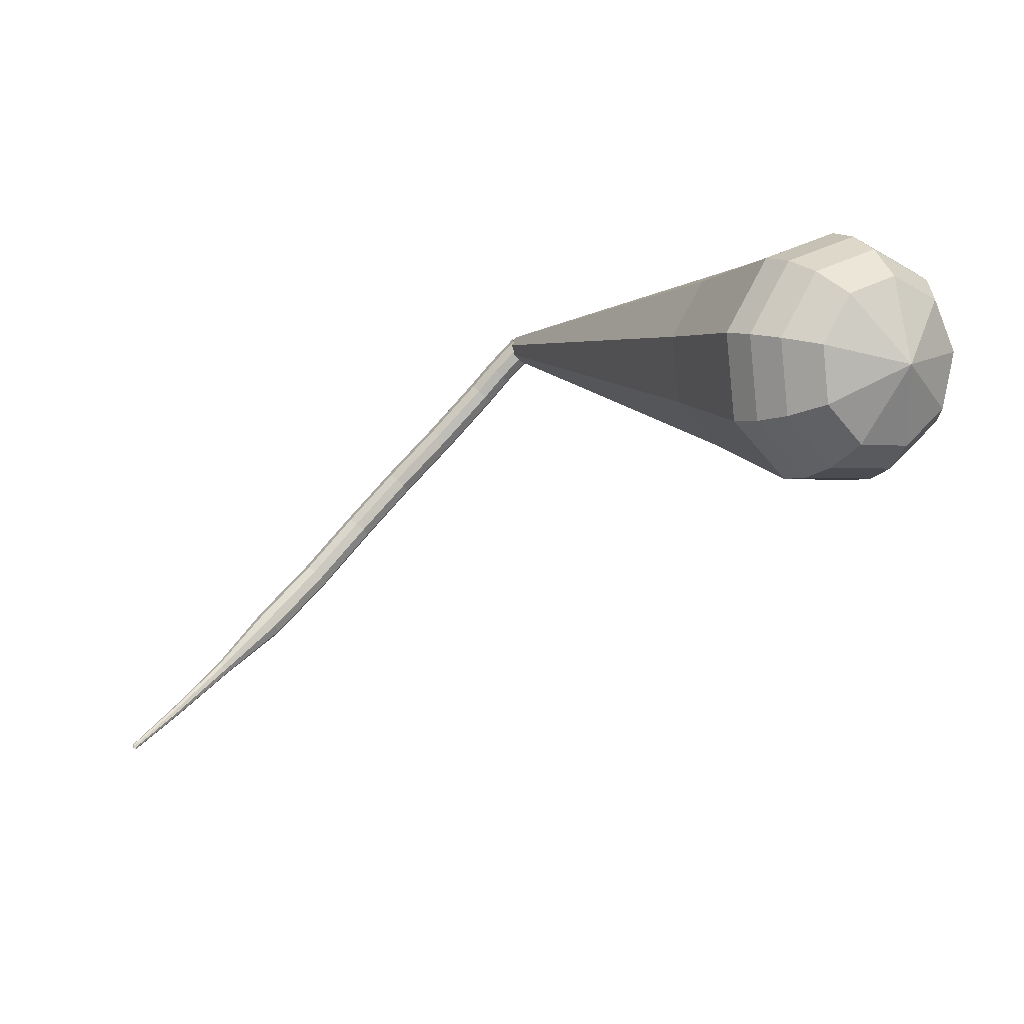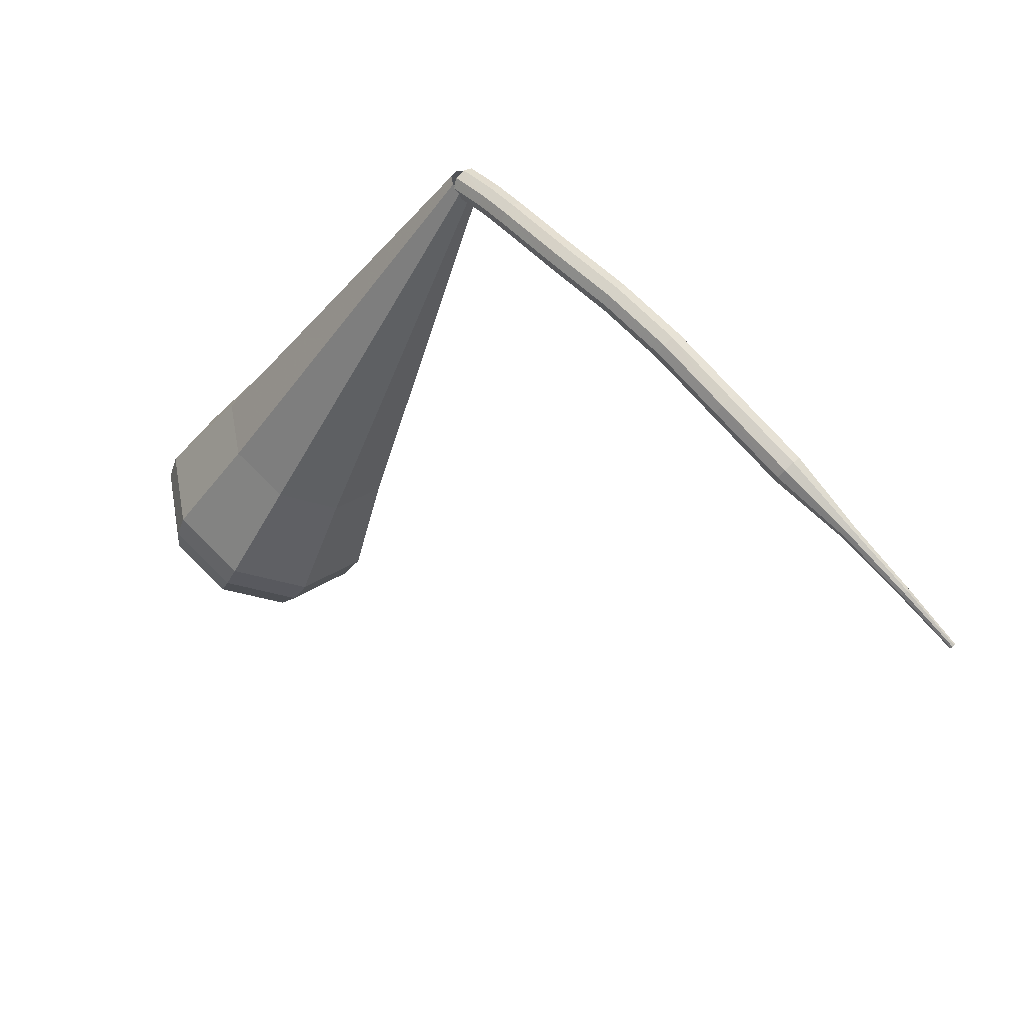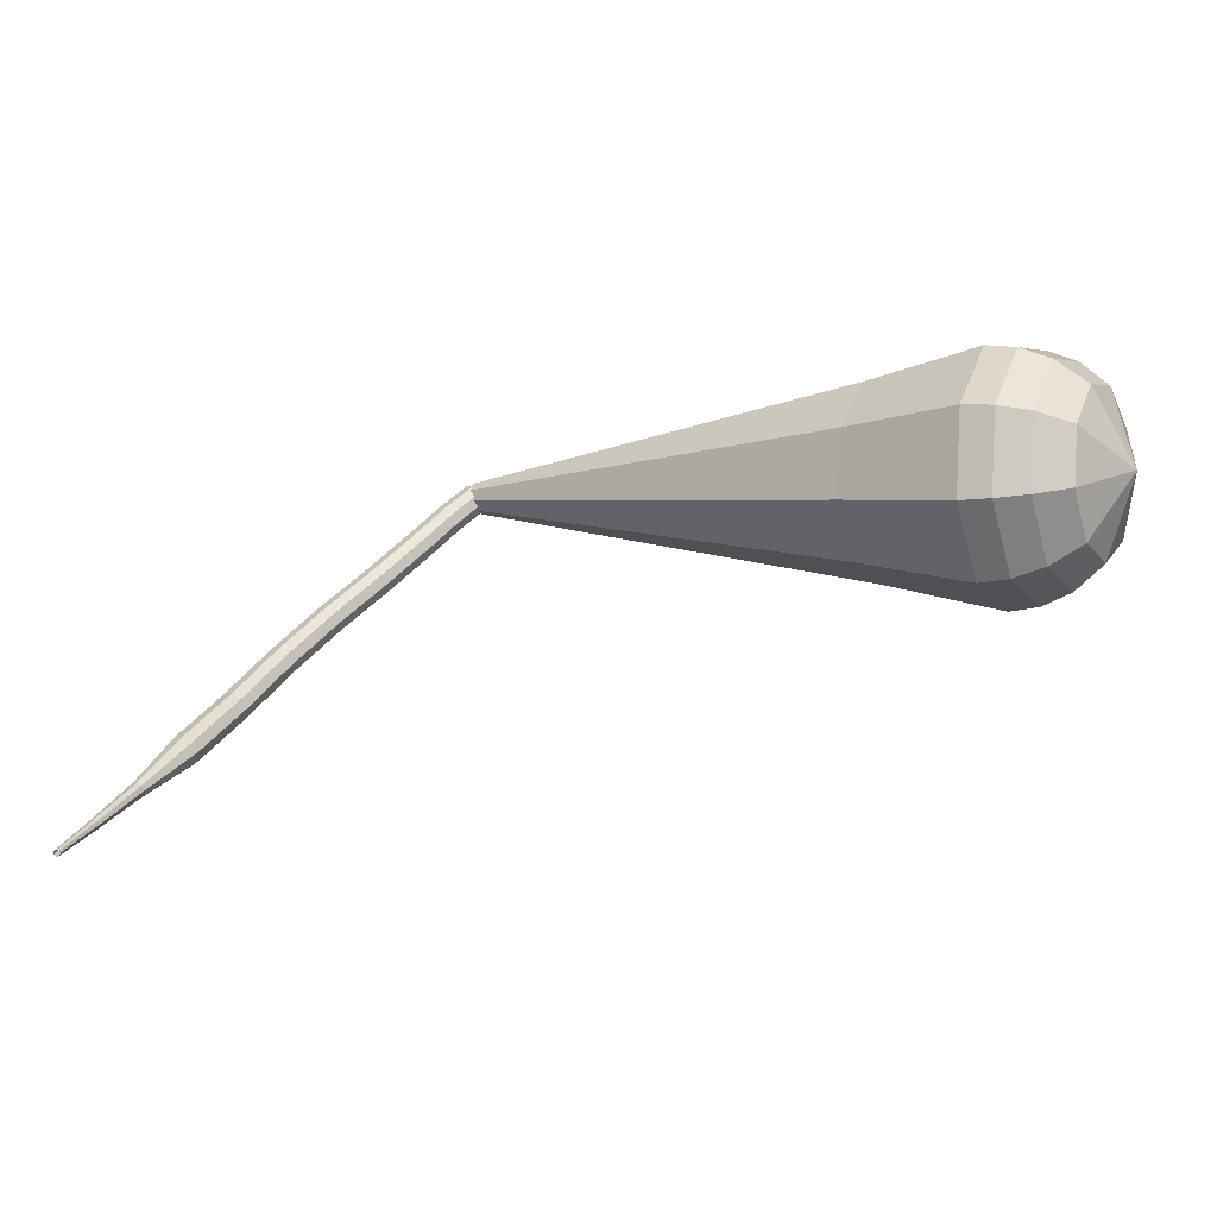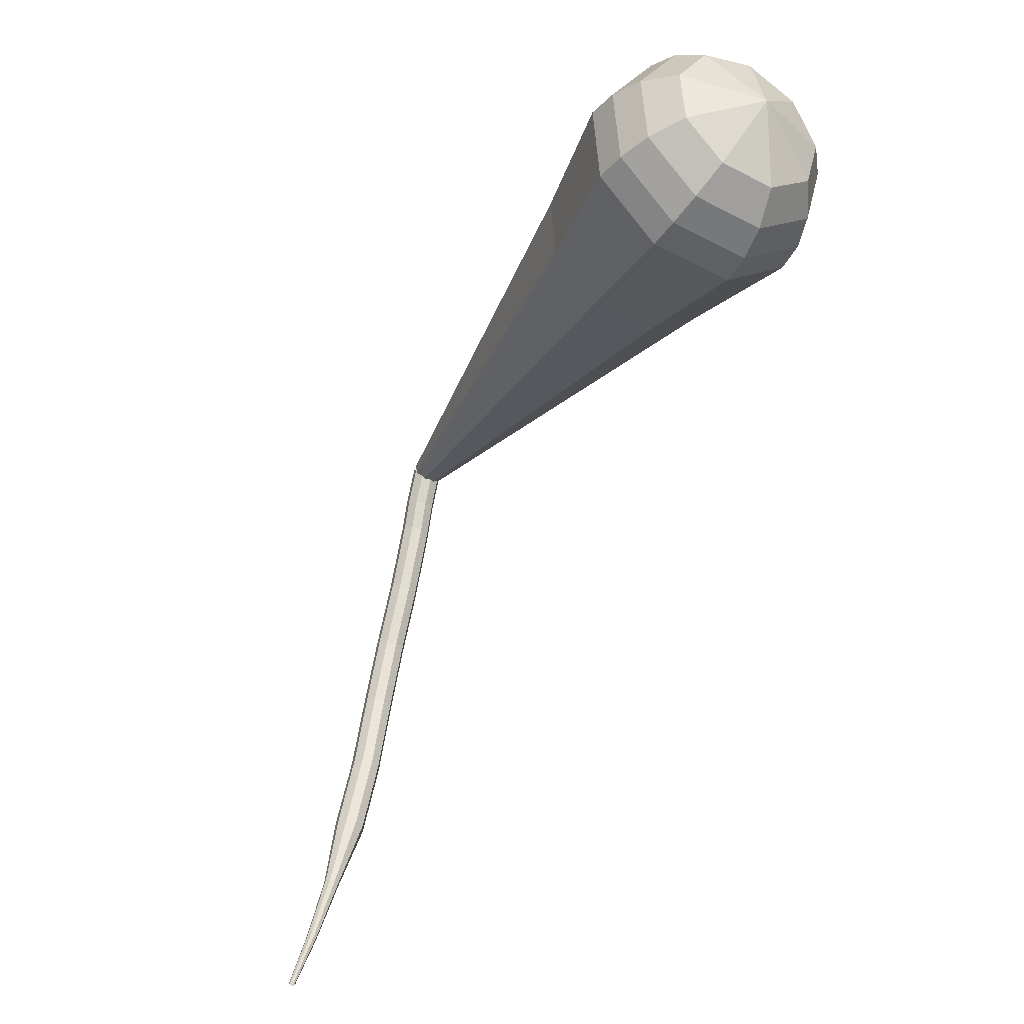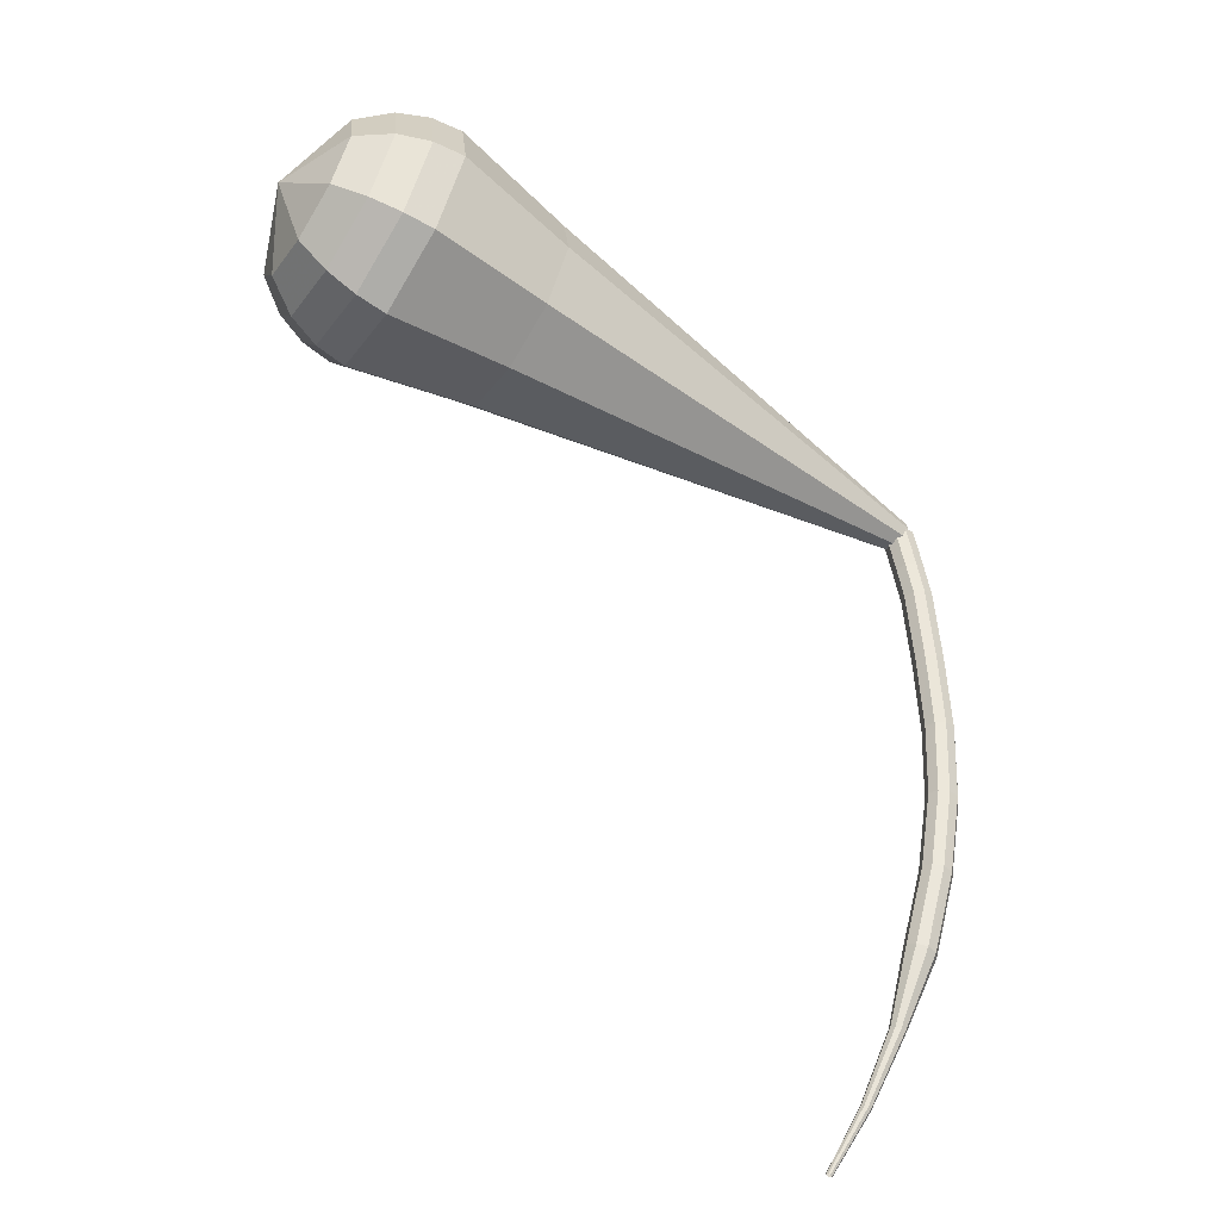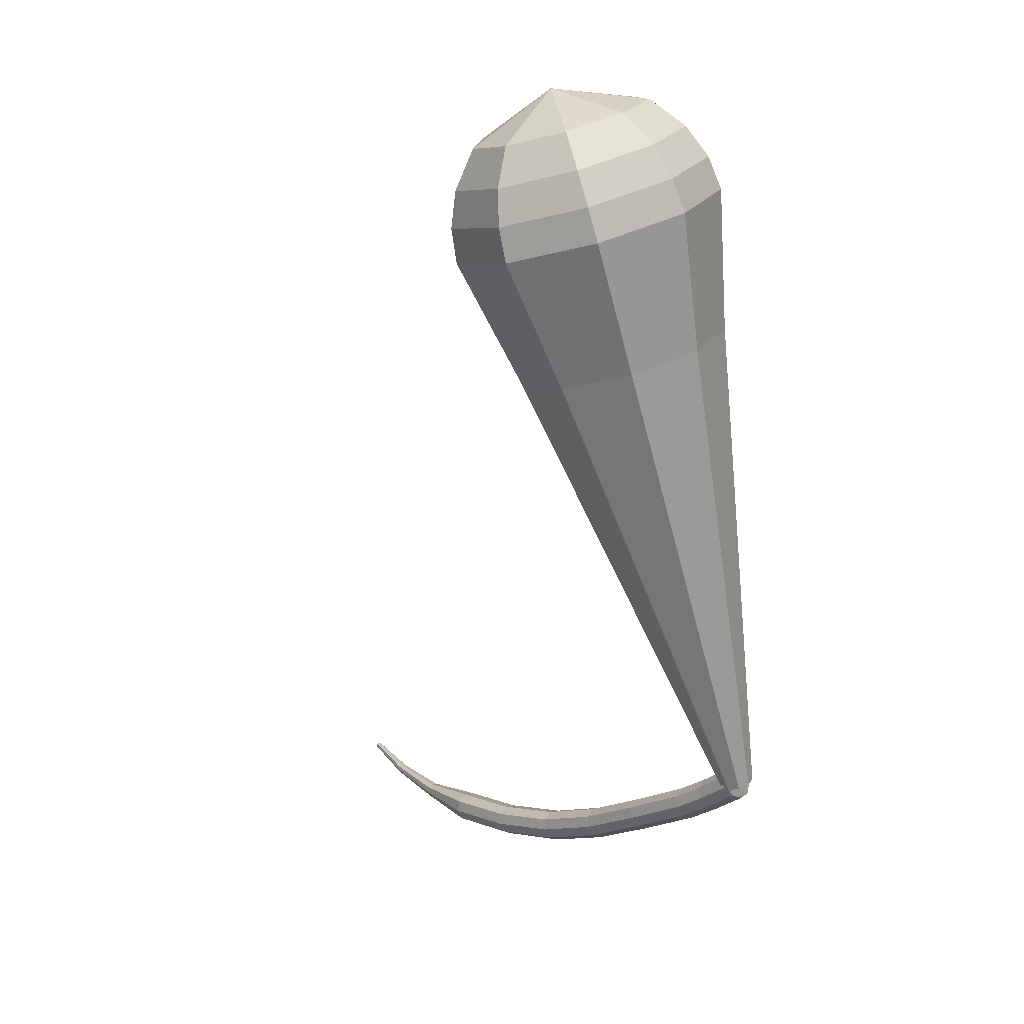
<metadata>
{"format":"obj","ext":"obj","renderer":"f3d","projection":"perspective","resolution":1024,"background":"white","views":[{"elev":-5.9,"azim":-2.6,"up":"+Y"},{"elev":-26.2,"azim":-175.6,"up":"+Y"},{"elev":-23.0,"azim":-33.5,"up":"+Y"},{"elev":61.4,"azim":-32.2,"up":"+Z"},{"elev":-75.9,"azim":88.1,"up":"+Y"},{"elev":-11.1,"azim":101.5,"up":"+Z"}]}
</metadata>
<code>
g tube1
v 135.7 133 98.34
v 135.9 132.9 97.71
v 136.4 132.6 97.38
v 136.9 132.1 97.5
v 137.1 131.7 98.01
v 137 131.6 98.67
v 136.6 131.8 99.19
v 136.1 132.3 99.3
v 135.8 132.7 98.97
v 135.7 133 98.34
v 133.9 131.2 97.78
v 134.2 131.1 97.15
v 134.7 130.7 96.81
v 135.1 130.3 96.93
v 135.4 129.9 97.44
v 135.3 129.8 98.11
v 134.9 130 98.62
v 134.4 130.4 98.74
v 134 130.9 98.41
v 133.9 131.2 97.78
v 132.5 129.5 97.36
v 132.8 129.5 96.72
v 133.2 129.1 96.39
v 133.7 128.6 96.5
v 134 128.3 97.02
v 134 128.2 97.7
v 133.6 128.5 98.22
v 133.1 128.9 98.34
v 132.7 129.3 98
v 132.5 129.5 97.36
v 129.4 126.1 96.87
v 129.6 126 96.23
v 130.1 125.6 95.89
v 130.6 125.1 96.01
v 130.9 124.8 96.53
v 130.8 124.8 97.21
v 130.5 125 97.73
v 130 125.5 97.85
v 129.6 125.9 97.51
v 129.4 126.1 96.87
v 126.2 122.7 96.5
v 126.4 122.5 95.85
v 126.8 122.2 95.51
v 127.3 121.7 95.63
v 127.6 121.4 96.15
v 127.6 121.4 96.84
v 127.3 121.6 97.36
v 126.8 122.1 97.48
v 126.4 122.5 97.14
v 126.2 122.7 96.5
v 123.1 119.1 96.52
v 123.2 119 95.88
v 123.6 118.6 95.54
v 124.2 118.1 95.66
v 124.5 117.9 96.18
v 124.5 117.9 96.86
v 124.2 118.2 97.39
v 123.7 118.7 97.5
v 123.3 119 97.16
v 123.1 119.1 96.52
v 119.8 115.3 97.14
v 119.9 115.1 96.5
v 120.3 114.6 96.17
v 120.9 114.2 96.28
v 121.3 114 96.8
v 121.3 114.1 97.47
v 121.1 114.4 97.99
v 120.6 114.9 98.11
v 120.1 115.2 97.77
v 119.8 115.3 97.14
v 116.4 111.6 98.28
v 116.5 111.3 97.66
v 116.9 110.9 97.33
v 117.4 110.4 97.44
v 117.8 110.2 97.95
v 117.9 110.3 98.61
v 117.7 110.7 99.12
v 117.2 111.2 99.23
v 116.7 111.6 98.9
v 116.4 111.6 98.28
v 113.5 107.8 99.75
v 113.5 107.6 99.45
v 113.6 107.4 99.29
v 113.9 107.2 99.34
v 114.1 107.1 99.59
v 114.2 107.2 99.91
v 114.1 107.4 100.2
v 113.9 107.6 100.2
v 113.6 107.8 100.1
v 113.5 107.8 99.75
v 110.4 104.5 101.6
v 110.4 104.4 101.4
v 110.5 104.2 101.3
v 110.6 104.1 101.4
v 110.8 104 101.5
v 110.9 104.1 101.7
v 110.8 104.2 101.9
v 110.7 104.4 101.9
v 110.5 104.5 101.8
v 110.4 104.5 101.6
v 107.7 101.8 103.7
v 107.7 101.7 103.6
v 107.7 101.6 103.5
v 107.8 101.5 103.6
v 107.9 101.5 103.7
v 108 101.5 103.8
v 108 101.6 103.9
v 107.9 101.7 103.9
v 107.8 101.8 103.8
v 107.7 101.8 103.7
f 1 2 12
f 12 11 1
f 2 3 13
f 13 12 2
f 3 4 14
f 14 13 3
f 4 5 15
f 15 14 4
f 5 6 16
f 16 15 5
f 6 7 17
f 17 16 6
f 7 8 18
f 18 17 7
f 8 9 19
f 19 18 8
f 9 10 20
f 20 19 9
f 11 12 22
f 22 21 11
f 12 13 23
f 23 22 12
f 13 14 24
f 24 23 13
f 14 15 25
f 25 24 14
f 15 16 26
f 26 25 15
f 16 17 27
f 27 26 16
f 17 18 28
f 28 27 17
f 18 19 29
f 29 28 18
f 19 20 30
f 30 29 19
f 21 22 32
f 32 31 21
f 22 23 33
f 33 32 22
f 23 24 34
f 34 33 23
f 24 25 35
f 35 34 24
f 25 26 36
f 36 35 25
f 26 27 37
f 37 36 26
f 27 28 38
f 38 37 27
f 28 29 39
f 39 38 28
f 29 30 40
f 40 39 29
f 31 32 42
f 42 41 31
f 32 33 43
f 43 42 32
f 33 34 44
f 44 43 33
f 34 35 45
f 45 44 34
f 35 36 46
f 46 45 35
f 36 37 47
f 47 46 36
f 37 38 48
f 48 47 37
f 38 39 49
f 49 48 38
f 39 40 50
f 50 49 39
f 41 42 52
f 52 51 41
f 42 43 53
f 53 52 42
f 43 44 54
f 54 53 43
f 44 45 55
f 55 54 44
f 45 46 56
f 56 55 45
f 46 47 57
f 57 56 46
f 47 48 58
f 58 57 47
f 48 49 59
f 59 58 48
f 49 50 60
f 60 59 49
f 51 52 62
f 62 61 51
f 52 53 63
f 63 62 52
f 53 54 64
f 64 63 53
f 54 55 65
f 65 64 54
f 55 56 66
f 66 65 55
f 56 57 67
f 67 66 56
f 57 58 68
f 68 67 57
f 58 59 69
f 69 68 58
f 59 60 70
f 70 69 59
f 61 62 72
f 72 71 61
f 62 63 73
f 73 72 62
f 63 64 74
f 74 73 63
f 64 65 75
f 75 74 64
f 65 66 76
f 76 75 65
f 66 67 77
f 77 76 66
f 67 68 78
f 78 77 67
f 68 69 79
f 79 78 68
f 69 70 80
f 80 79 69
f 71 72 82
f 82 81 71
f 72 73 83
f 83 82 72
f 73 74 84
f 84 83 73
f 74 75 85
f 85 84 74
f 75 76 86
f 86 85 75
f 76 77 87
f 87 86 76
f 77 78 88
f 88 87 77
f 78 79 89
f 89 88 78
f 79 80 90
f 90 89 79
f 81 82 92
f 92 91 81
f 82 83 93
f 93 92 82
f 83 84 94
f 94 93 83
f 84 85 95
f 95 94 84
f 85 86 96
f 96 95 85
f 86 87 97
f 97 96 86
f 87 88 98
f 98 97 87
f 88 89 99
f 99 98 88
f 89 90 100
f 100 99 89
f 91 92 102
f 102 101 91
f 92 93 103
f 103 102 92
f 93 94 104
f 104 103 93
f 94 95 105
f 105 104 94
f 95 96 106
f 106 105 95
f 96 97 107
f 107 106 96
f 97 98 108
f 108 107 97
f 98 99 109
f 109 108 98
f 99 100 110
f 110 109 99
v 136.1 131.4 98.34
v 136.7 131.4 98.01
v 137.1 131.9 97.83
v 137.3 132.5 97.9
v 137 133.1 98.16
v 136.4 133.3 98.52
v 135.9 133 98.79
v 135.6 132.4 98.85
v 135.6 131.8 98.67
v 136.1 131.4 98.34
v 148 121.5 122.6
v 151.8 121.7 120.6
v 154.7 124.6 119.5
v 155.5 128.8 119.9
v 153.8 132.3 121.5
v 150.4 133.5 123.7
v 146.8 131.9 125.4
v 144.8 128.1 125.8
v 145.3 124 124.7
v 148 121.5 122.6
v 148.8 120.8 124.4
v 152.8 121 122.1
v 156 124 121
v 156.9 128.5 121.4
v 155.1 132.3 123.2
v 151.4 133.6 125.5
v 147.6 131.9 127.3
v 145.4 127.8 127.7
v 145.9 123.5 126.6
v 148.8 120.8 124.4
v 149.7 120 126.1
v 153.9 120.2 123.7
v 157.3 123.5 122.5
v 158.2 128.3 122.9
v 156.3 132.3 124.8
v 152.4 133.7 127.3
v 148.3 131.8 129.2
v 146 127.6 129.7
v 146.5 122.9 128.4
v 149.7 120 126.1
v 150.5 119.2 127.8
v 155 119.5 125.3
v 158.6 123 124
v 159.6 128 124.4
v 157.5 132.3 126.5
v 153.3 133.8 129.1
v 149 131.8 131.2
v 146.6 127.3 131.6
v 147.2 122.3 130.3
v 150.5 119.2 127.8
v 151.3 118.5 129.5
v 156.1 118.7 126.9
v 159.9 122.4 125.4
v 160.9 127.8 125.9
v 158.7 132.3 128.1
v 154.3 133.9 130.9
v 149.8 131.8 133.1
v 147.2 127 133.6
v 147.8 121.7 132.1
v 151.3 118.5 129.5
v 152.4 118.4 131.2
v 157 118.6 128.7
v 160.7 122.2 127.3
v 161.7 127.4 127.8
v 159.6 131.7 129.9
v 155.3 133.3 132.6
v 150.9 131.2 134.7
v 148.4 126.6 135.1
v 148.9 121.5 133.8
v 152.4 118.4 131.2
v 153.6 118.8 132.9
v 157.7 119 130.6
v 161 122.2 129.4
v 161.9 126.8 129.8
v 160 130.8 131.7
v 156.2 132.1 134.1
v 152.3 130.3 136
v 150 126.1 136.4
v 150.6 121.6 135.2
v 153.6 118.8 132.9
v 155.1 120 134.6
v 158.3 120.2 132.9
v 160.8 122.6 132
v 161.5 126.1 132.3
v 160 129.1 133.7
v 157.1 130.2 135.6
v 154.1 128.8 137
v 152.4 125.6 137.3
v 152.8 122.1 136.4
v 155.1 120 134.6
v 157.9 124.6 136.4
v 157.9 124.6 136.4
v 157.9 124.6 136.4
v 157.9 124.6 136.4
v 157.9 124.6 136.4
v 157.9 124.6 136.4
v 157.9 124.6 136.4
v 157.9 124.6 136.4
v 157.9 124.6 136.4
v 157.9 124.6 136.4
f 111 112 122
f 122 121 111
f 112 113 123
f 123 122 112
f 113 114 124
f 124 123 113
f 114 115 125
f 125 124 114
f 115 116 126
f 126 125 115
f 116 117 127
f 127 126 116
f 117 118 128
f 128 127 117
f 118 119 129
f 129 128 118
f 119 120 130
f 130 129 119
f 121 122 132
f 132 131 121
f 122 123 133
f 133 132 122
f 123 124 134
f 134 133 123
f 124 125 135
f 135 134 124
f 125 126 136
f 136 135 125
f 126 127 137
f 137 136 126
f 127 128 138
f 138 137 127
f 128 129 139
f 139 138 128
f 129 130 140
f 140 139 129
f 131 132 142
f 142 141 131
f 132 133 143
f 143 142 132
f 133 134 144
f 144 143 133
f 134 135 145
f 145 144 134
f 135 136 146
f 146 145 135
f 136 137 147
f 147 146 136
f 137 138 148
f 148 147 137
f 138 139 149
f 149 148 138
f 139 140 150
f 150 149 139
f 141 142 152
f 152 151 141
f 142 143 153
f 153 152 142
f 143 144 154
f 154 153 143
f 144 145 155
f 155 154 144
f 145 146 156
f 156 155 145
f 146 147 157
f 157 156 146
f 147 148 158
f 158 157 147
f 148 149 159
f 159 158 148
f 149 150 160
f 160 159 149
f 151 152 162
f 162 161 151
f 152 153 163
f 163 162 152
f 153 154 164
f 164 163 153
f 154 155 165
f 165 164 154
f 155 156 166
f 166 165 155
f 156 157 167
f 167 166 156
f 157 158 168
f 168 167 157
f 158 159 169
f 169 168 158
f 159 160 170
f 170 169 159
f 161 162 172
f 172 171 161
f 162 163 173
f 173 172 162
f 163 164 174
f 174 173 163
f 164 165 175
f 175 174 164
f 165 166 176
f 176 175 165
f 166 167 177
f 177 176 166
f 167 168 178
f 178 177 167
f 168 169 179
f 179 178 168
f 169 170 180
f 180 179 169
f 171 172 182
f 182 181 171
f 172 173 183
f 183 182 172
f 173 174 184
f 184 183 173
f 174 175 185
f 185 184 174
f 175 176 186
f 186 185 175
f 176 177 187
f 187 186 176
f 177 178 188
f 188 187 177
f 178 179 189
f 189 188 178
f 179 180 190
f 190 189 179
f 181 182 192
f 192 191 181
f 182 183 193
f 193 192 182
f 183 184 194
f 194 193 183
f 184 185 195
f 195 194 184
f 185 186 196
f 196 195 185
f 186 187 197
f 197 196 186
f 187 188 198
f 198 197 187
f 188 189 199
f 199 198 188
f 189 190 200
f 200 199 189
f 191 192 202
f 202 201 191
f 192 193 203
f 203 202 192
f 193 194 204
f 204 203 193
f 194 195 205
f 205 204 194
f 195 196 206
f 206 205 195
f 196 197 207
f 207 206 196
f 197 198 208
f 208 207 197
f 198 199 209
f 209 208 198
f 199 200 210
f 210 209 199
g

</code>
